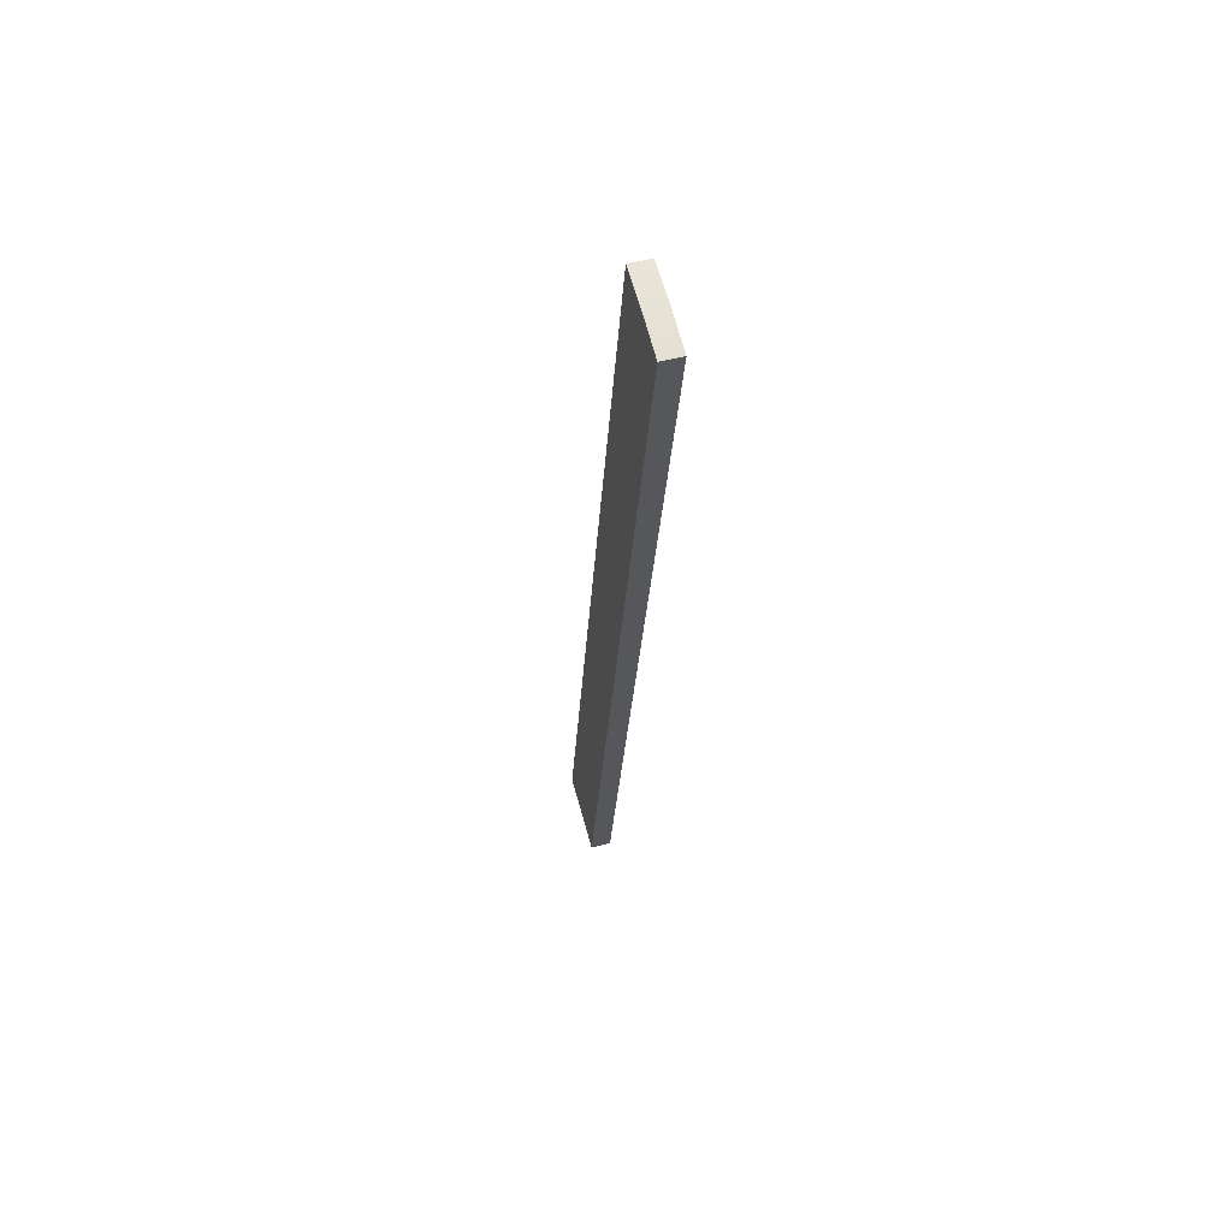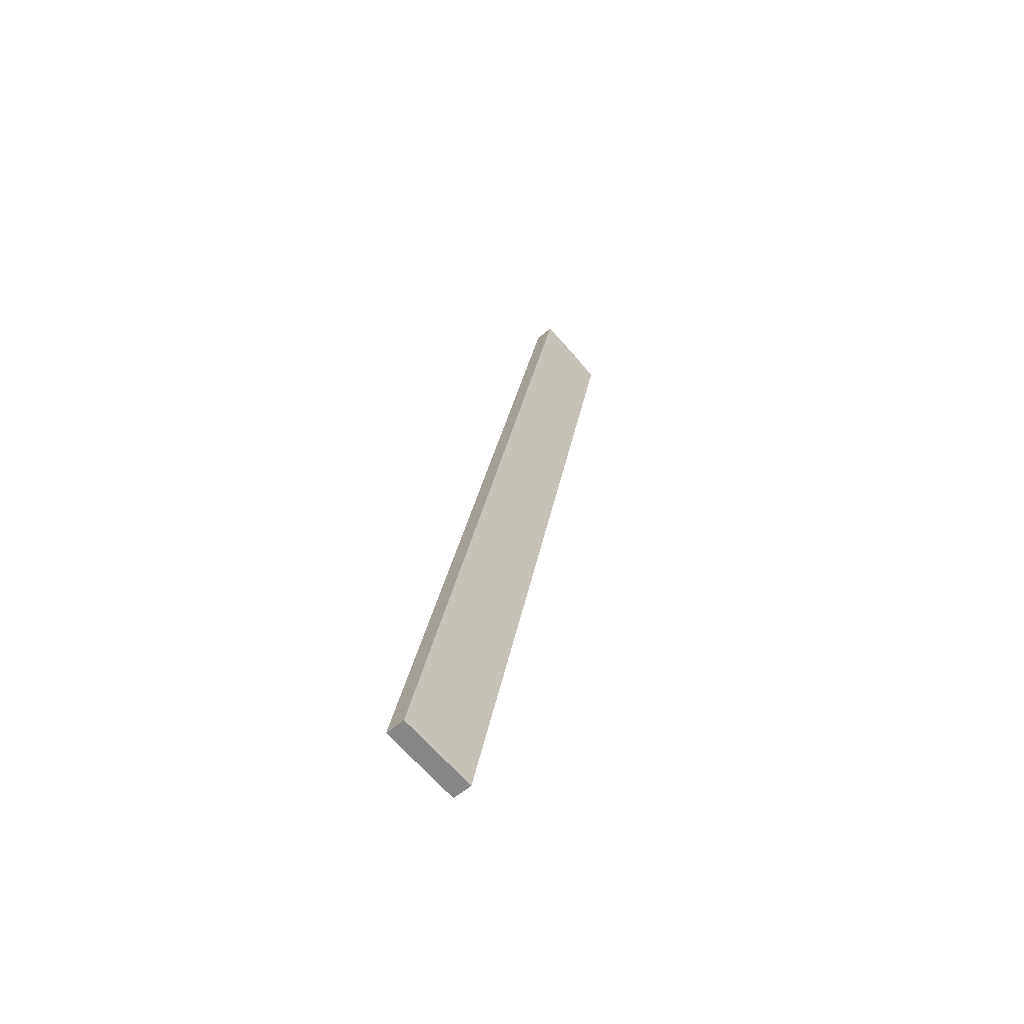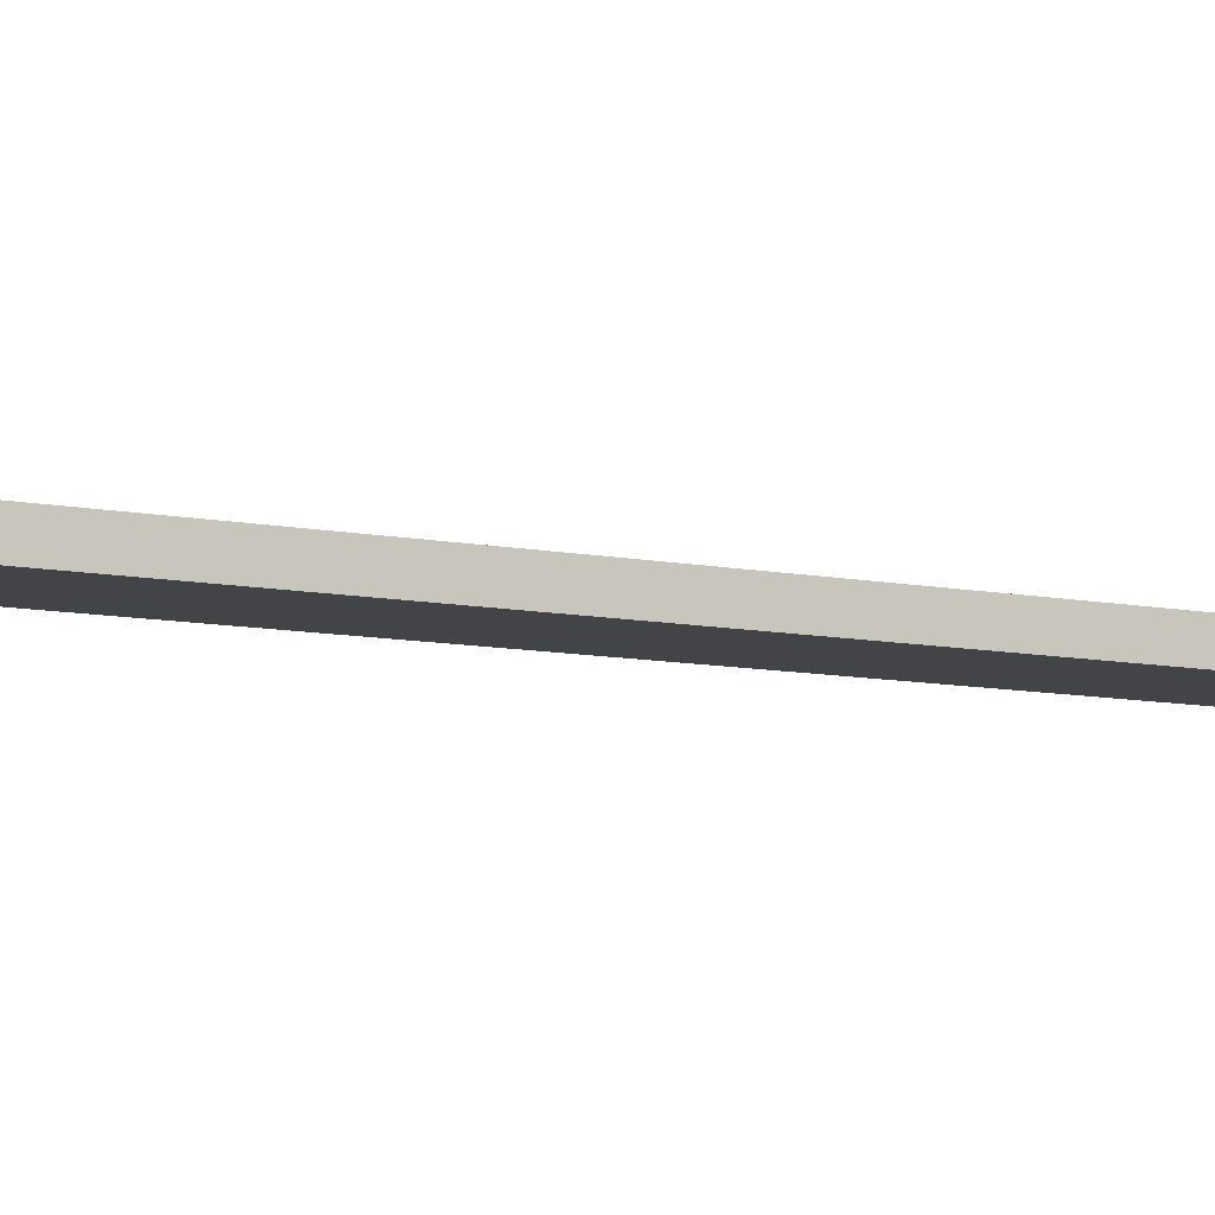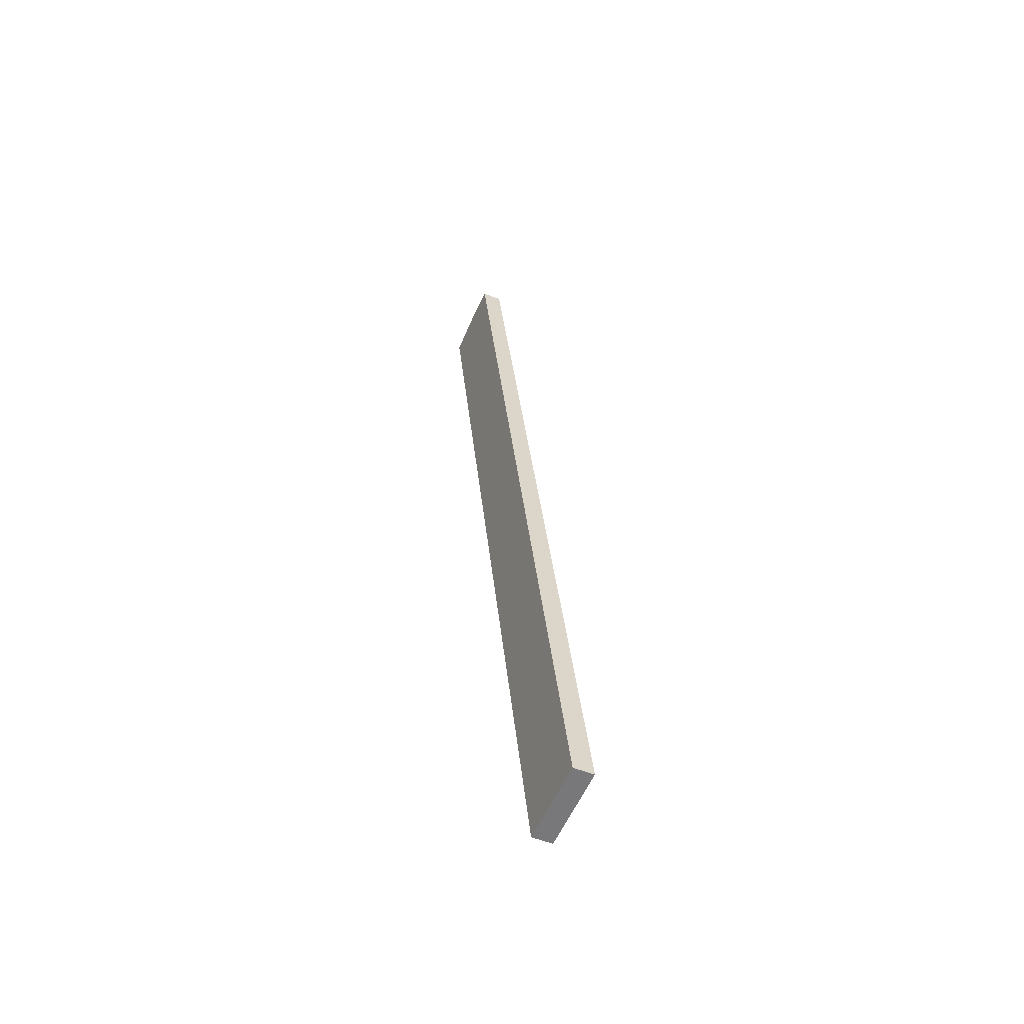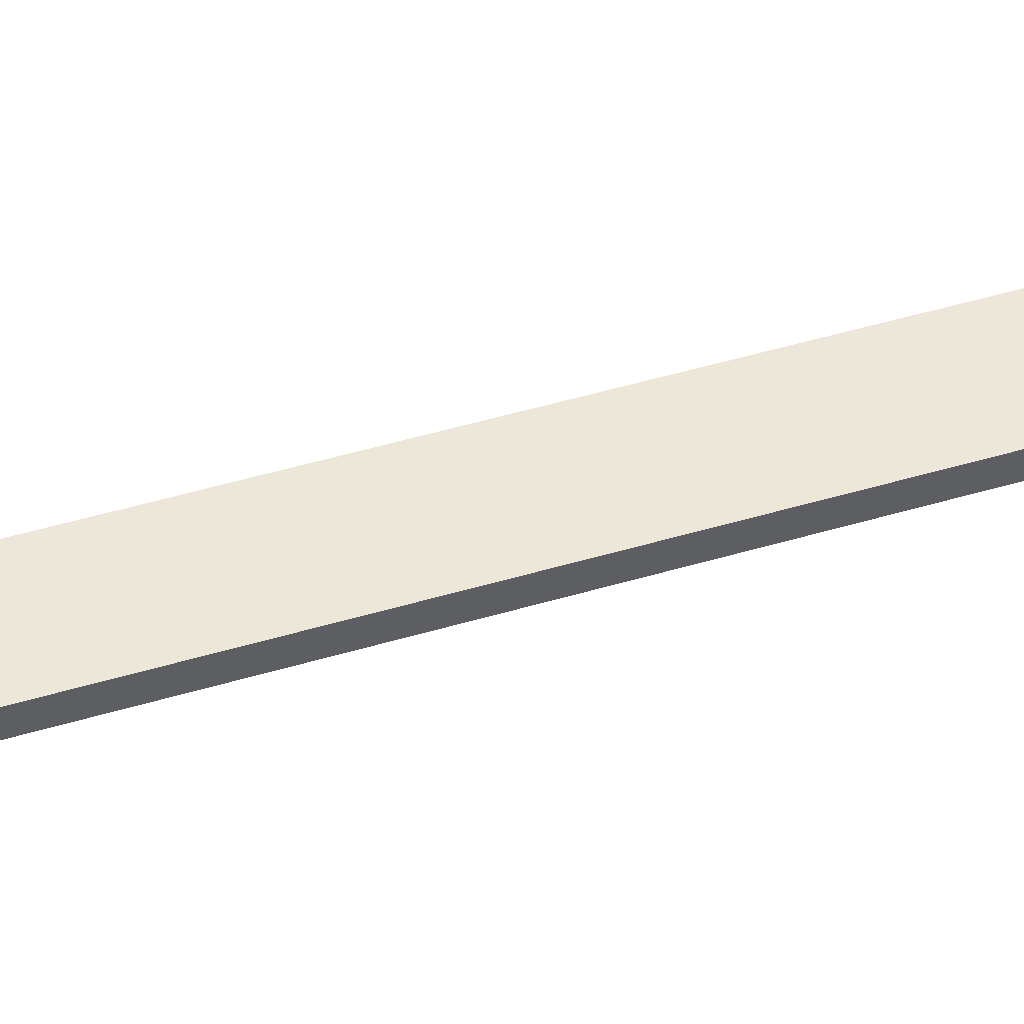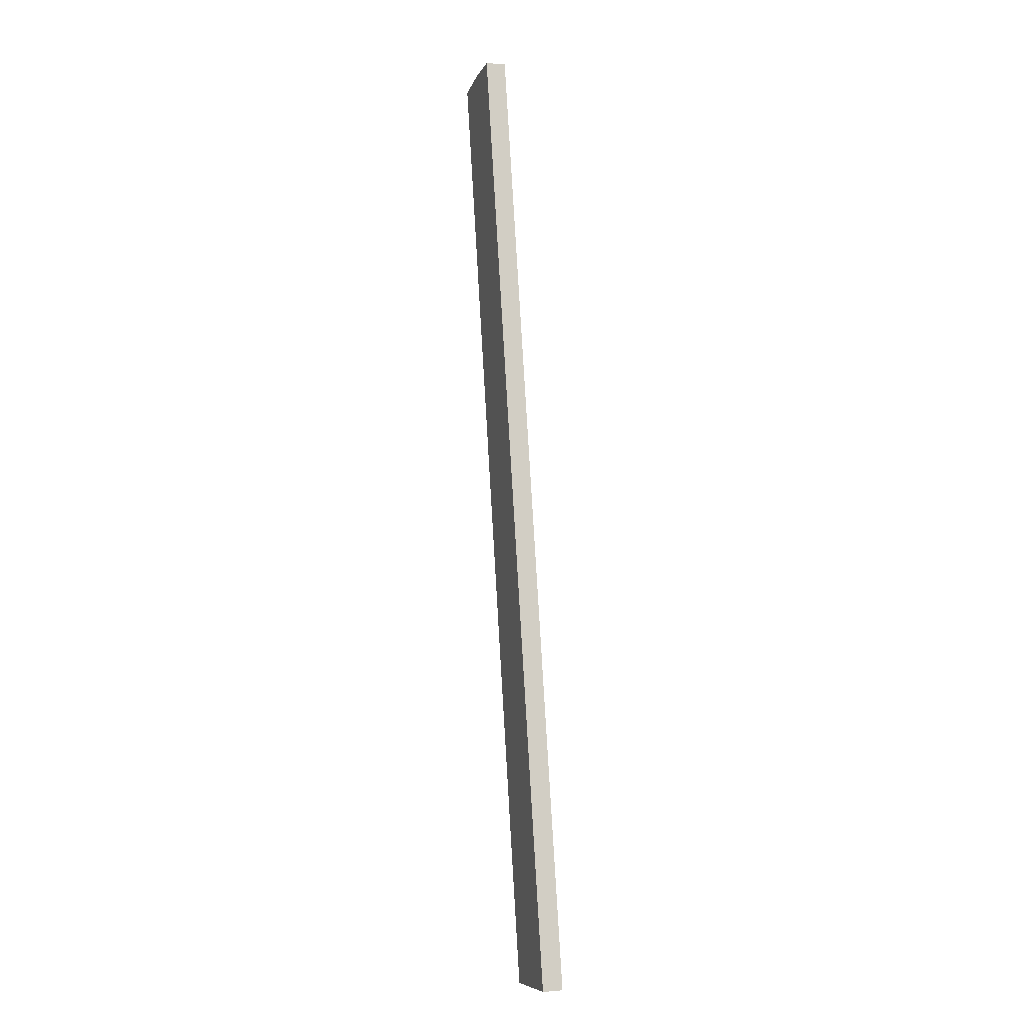
<metadata>
{"format":"obj","ext":"obj","renderer":"f3d","projection":"perspective","resolution":1024,"background":"white","views":[{"elev":52.9,"azim":-105.5,"up":"+Y"},{"elev":-56.3,"azim":132.3,"up":"+Y"},{"elev":-8.2,"azim":70.5,"up":"+Z"},{"elev":-49.0,"azim":65.4,"up":"+Y"},{"elev":50.1,"azim":84.0,"up":"+Z"},{"elev":1.5,"azim":73.4,"up":"+Y"}]}
</metadata>
<code>
o Component_8_9/Component_8/mesh3/mesh3-geometry#mesh3-geometry
v -0.1385 0.7825 -0.005006
v -0.1195 0.6934 -0.006903
v -0.1385 0.7825 -0.006903
v -0.1195 0.6934 -0.005006
v -0.127 0.6922 -0.006903
v -0.1422 0.7819 -0.006903
v -0.127 0.6922 -0.005006
v -0.1422 0.7819 -0.005006
v -0.1459 0.7809 -0.006903
v -0.1459 0.7809 -0.005006
f 1 2 3
f 2 1 4
f 5 3 2
f 6 1 3
f 1 7 4
f 7 2 4
f 5 6 3
f 2 7 5
f 1 6 8
f 8 7 1
f 6 5 9
f 7 9 5
f 9 8 6
f 7 8 10
f 9 7 10
f 8 9 10
f 3 2 1
f 4 1 2
f 2 3 5
f 3 1 6
f 4 7 1
f 4 2 7
f 3 6 5
f 5 7 2
f 8 6 1
f 1 7 8
f 9 5 6
f 5 9 7
f 6 8 9
f 10 8 7
f 10 7 9
f 10 9 8

</code>
